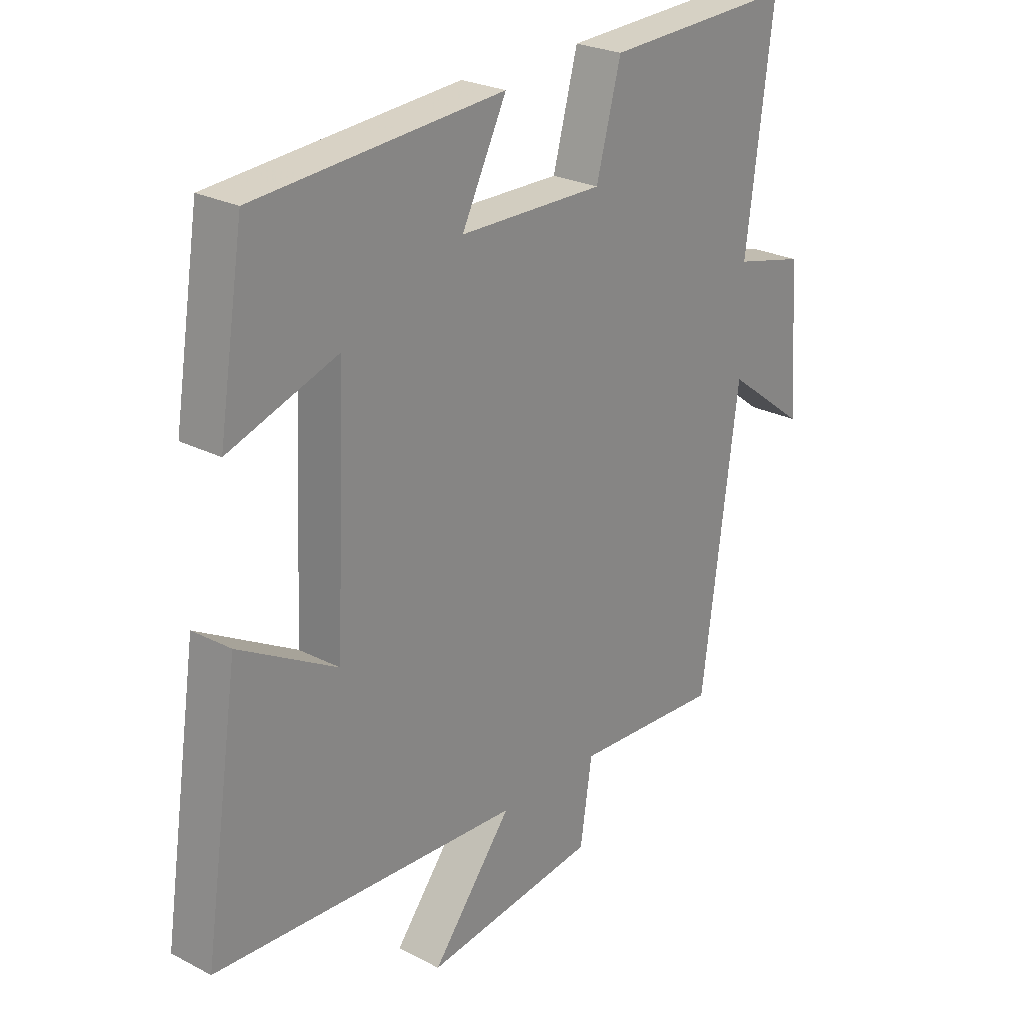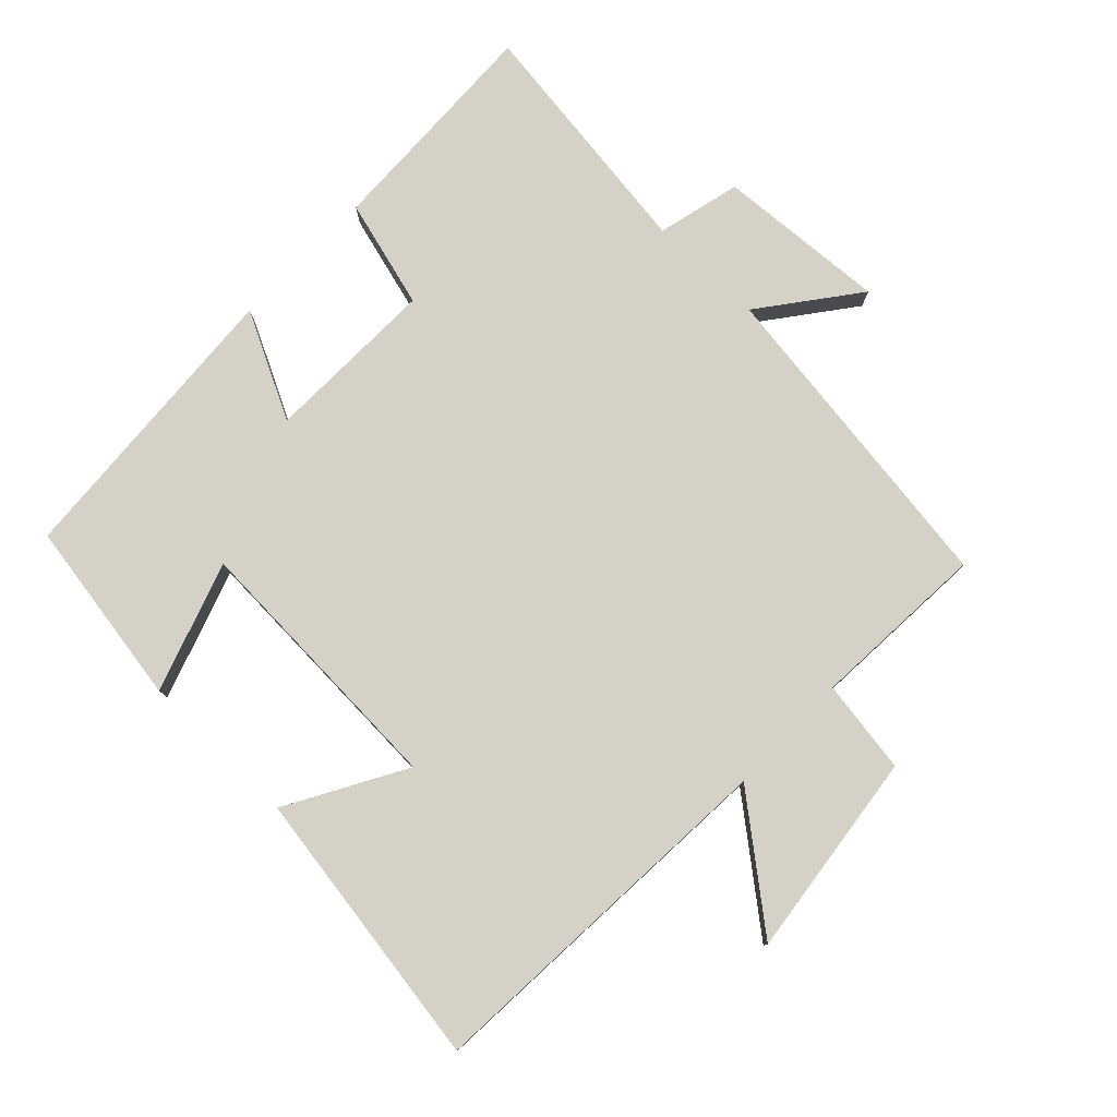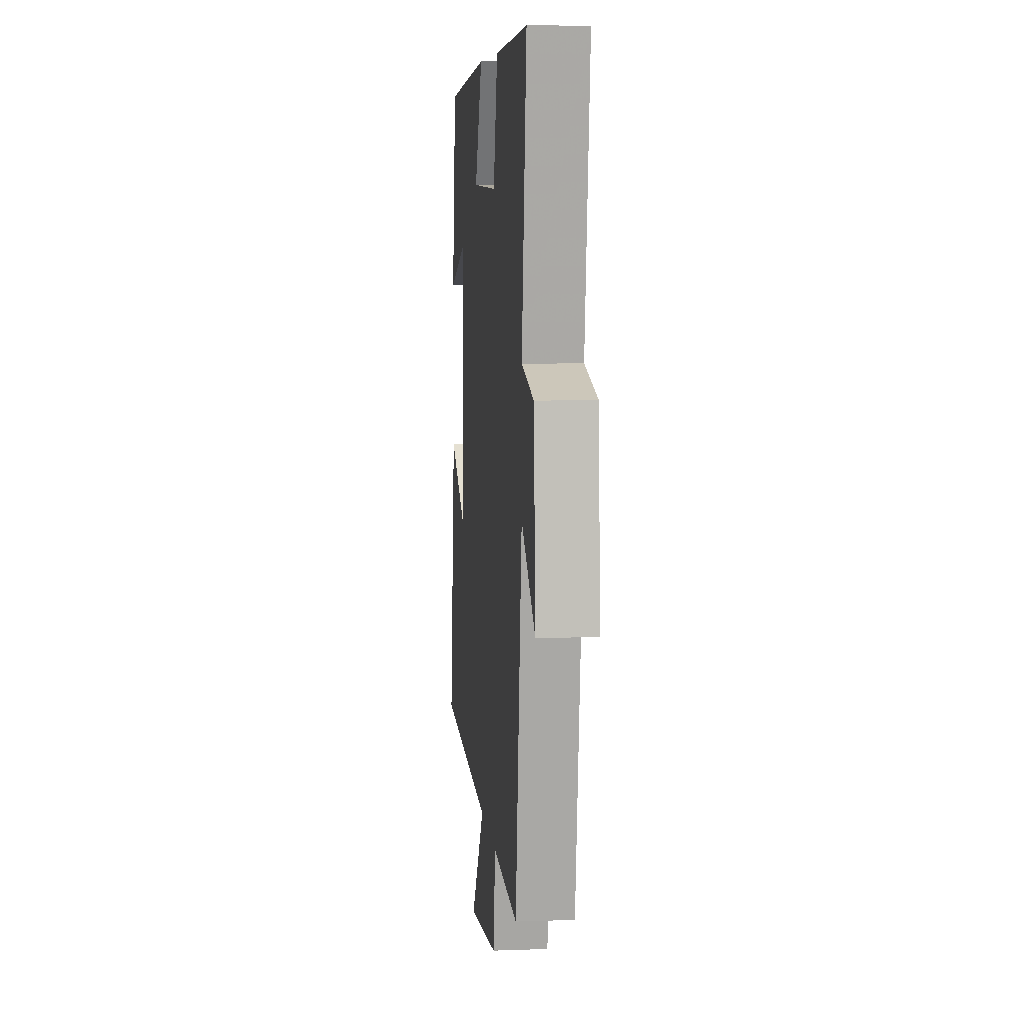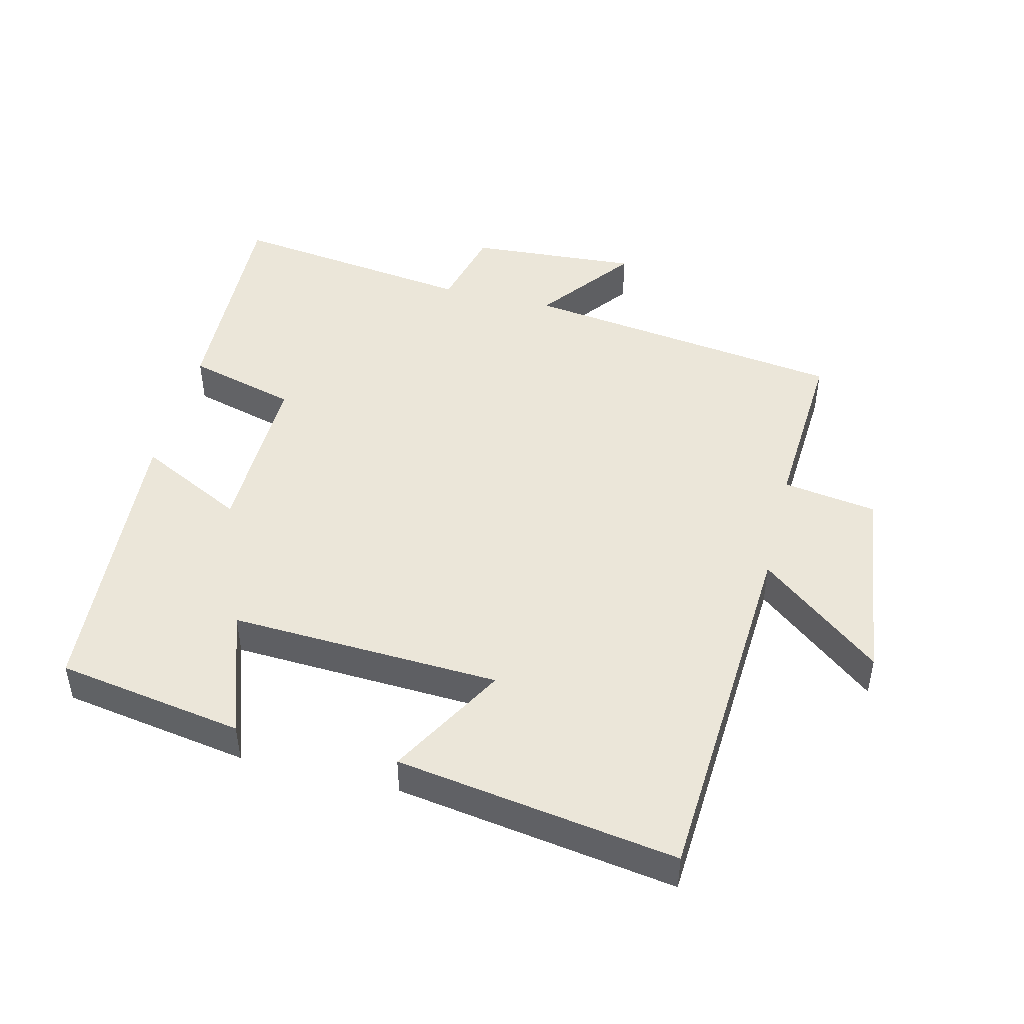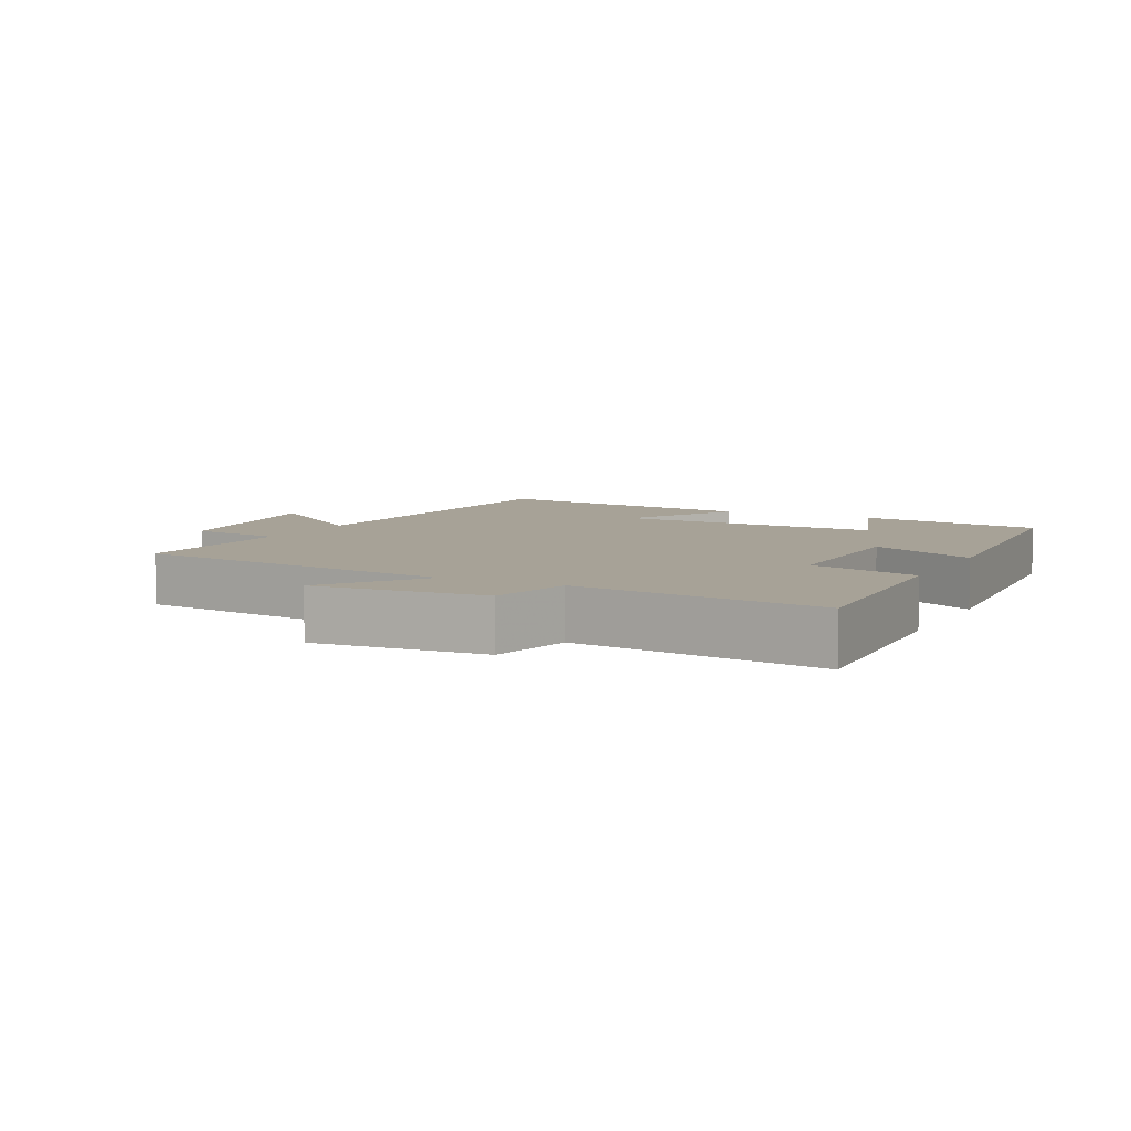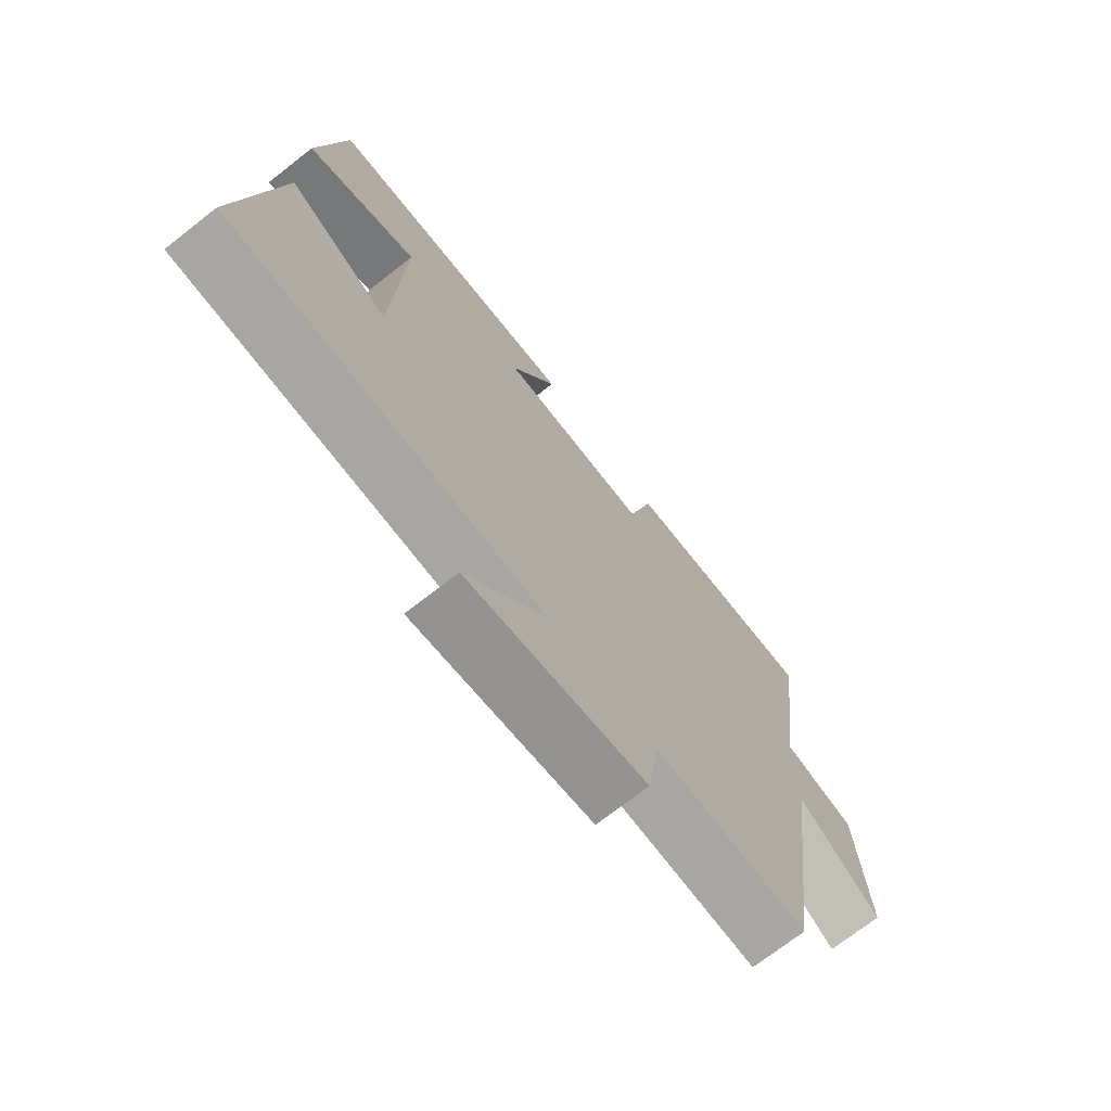
<metadata>
{"format":"obj","ext":"obj","renderer":"f3d","projection":"perspective","resolution":1024,"background":"white","views":[{"elev":25.2,"azim":130.0,"up":"+Z"},{"elev":78.9,"azim":134.0,"up":"+Y"},{"elev":7.7,"azim":-95.7,"up":"+Z"},{"elev":46.7,"azim":104.0,"up":"+Y"},{"elev":6.6,"azim":-63.5,"up":"+Y"},{"elev":-72.0,"azim":128.0,"up":"+Z"}]}
</metadata>
<code>
v -0.435 0.07 -0.515
v -0.5 0.07 -0.03
v -0.643 0.07 -0.138
v -0.625 0.07 0.116
v -0.5 0.07 0.146
v -0.548 0.07 0.514
v -0.209 0.07 0.5
v -0.165 0.07 0.337
v 0.093 0.07 0.341
v 0.013 0.07 0.5
v 0.455 0.07 0.468
v 0.5 0.07 0.189
v 0.307 0.07 0.255
v 0.325 0.07 -0.149
v 0.5 0.07 -0.051
v 0.563 0.07 -0.469
v 0.014 0.07 -0.5
v 0.157 0.07 -0.68
v -0.151 0.07 -0.64
v -0.172 0.07 -0.5
v -0.435 0 -0.515
v -0.5 0 -0.03
v -0.643 0 -0.138
v -0.625 0 0.116
v -0.5 0 0.146
v -0.548 0 0.514
v -0.209 0 0.5
v -0.165 0 0.337
v 0.093 0 0.341
v 0.013 0 0.5
v 0.455 0 0.468
v 0.5 0 0.189
v 0.307 0 0.255
v 0.325 0 -0.149
v 0.5 0 -0.051
v 0.563 0 -0.469
v 0.014 0 -0.5
v 0.157 0 -0.68
v -0.151 0 -0.64
v -0.172 0 -0.5
f 17 18 19 20
f 16 17 20
f 15 16 20
f 14 15 20
f 20 1 2
f 14 20 2
f 13 14 2
f 11 12 13
f 10 11 13
f 9 10 13
f 8 9 13 2
f 5 6 7 8
f 5 8 2 3
f 3 4 5
f 40 39 38 37
f 40 37 36
f 40 36 35
f 40 35 34
f 22 21 40
f 22 40 34
f 22 34 33
f 33 32 31
f 33 31 30
f 33 30 29
f 22 33 29 28
f 28 27 26 25
f 23 22 28 25
f 25 24 23
f 1 21 22 2
f 2 22 23 3
f 3 23 24 4
f 4 24 25 5
f 5 25 26 6
f 6 26 27 7
f 7 27 28 8
f 8 28 29 9
f 9 29 30 10
f 10 30 31 11
f 11 31 32 12
f 12 32 33 13
f 13 33 34 14
f 14 34 35 15
f 15 35 36 16
f 16 36 37 17
f 17 37 38 18
f 18 38 39 19
f 19 39 40 20
f 20 40 21 1

</code>
